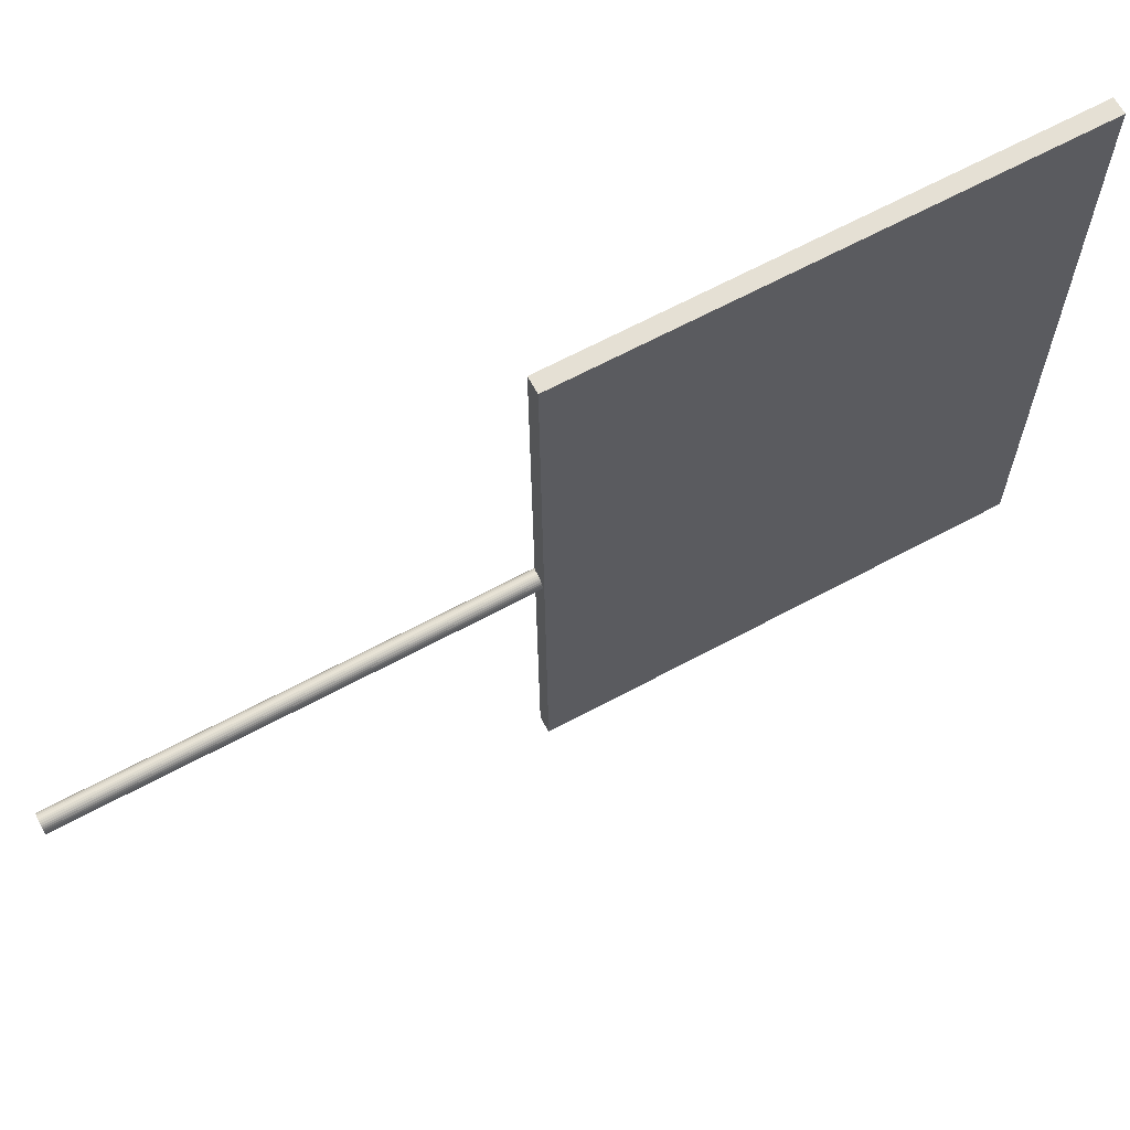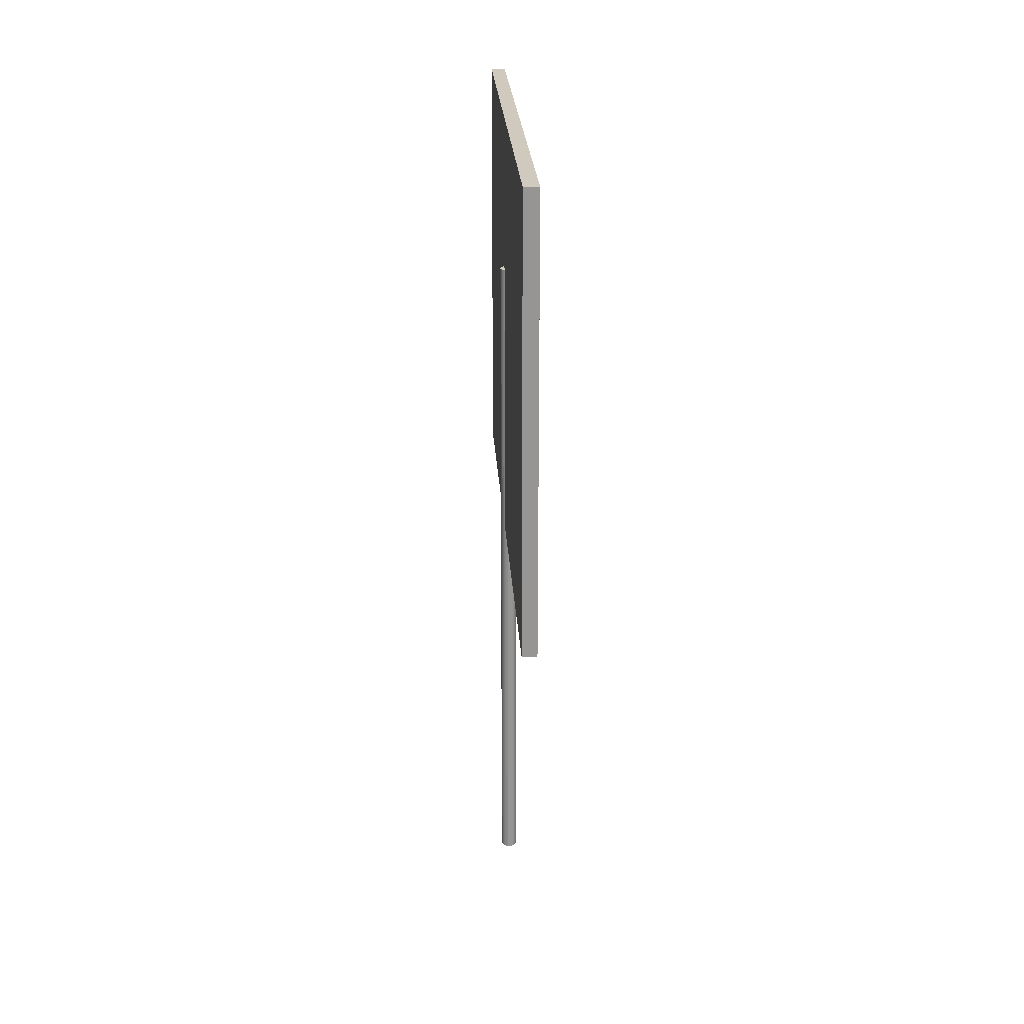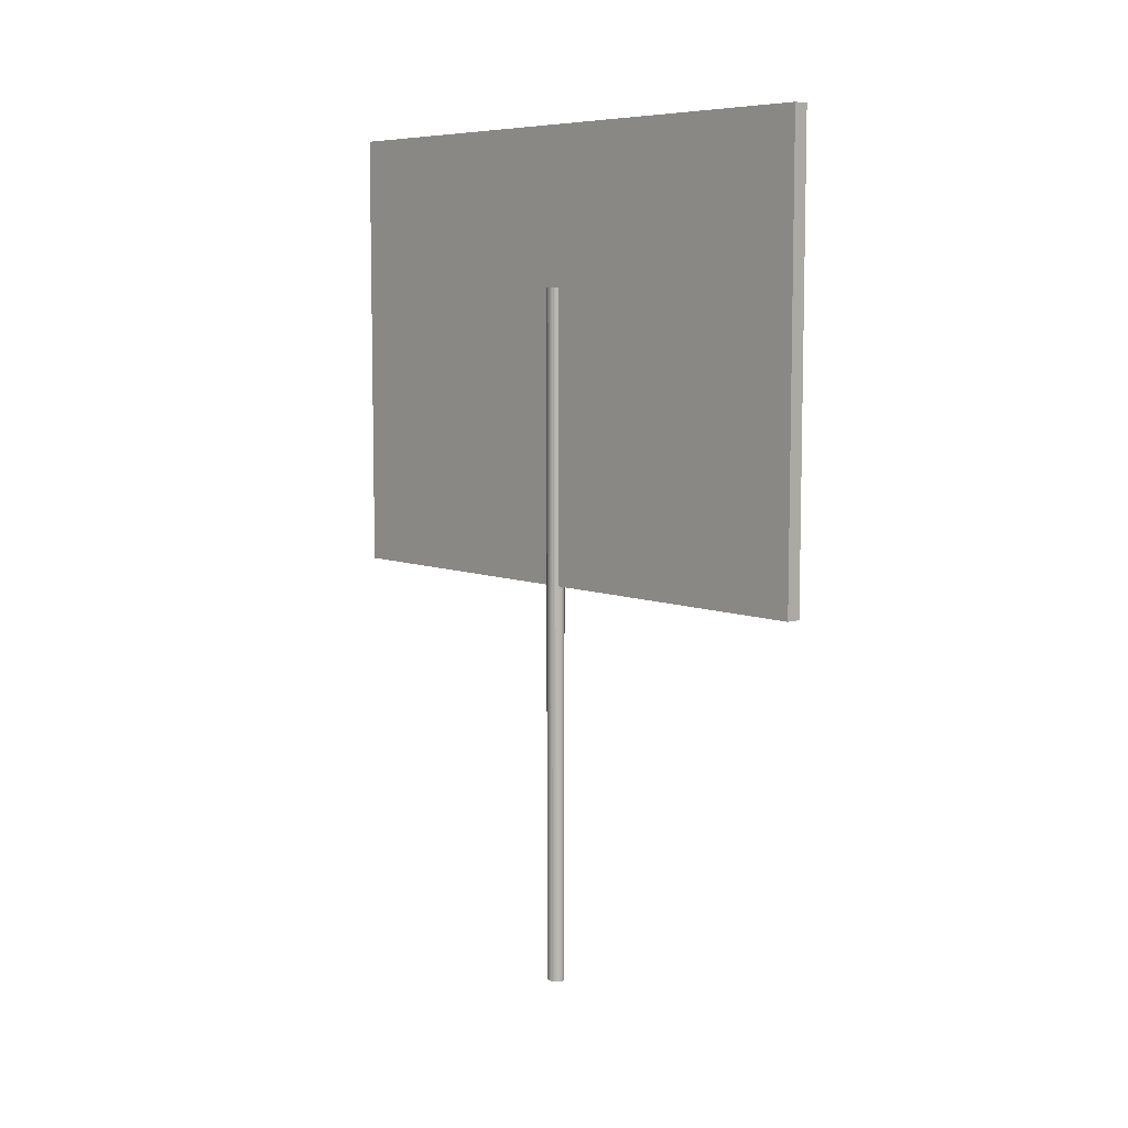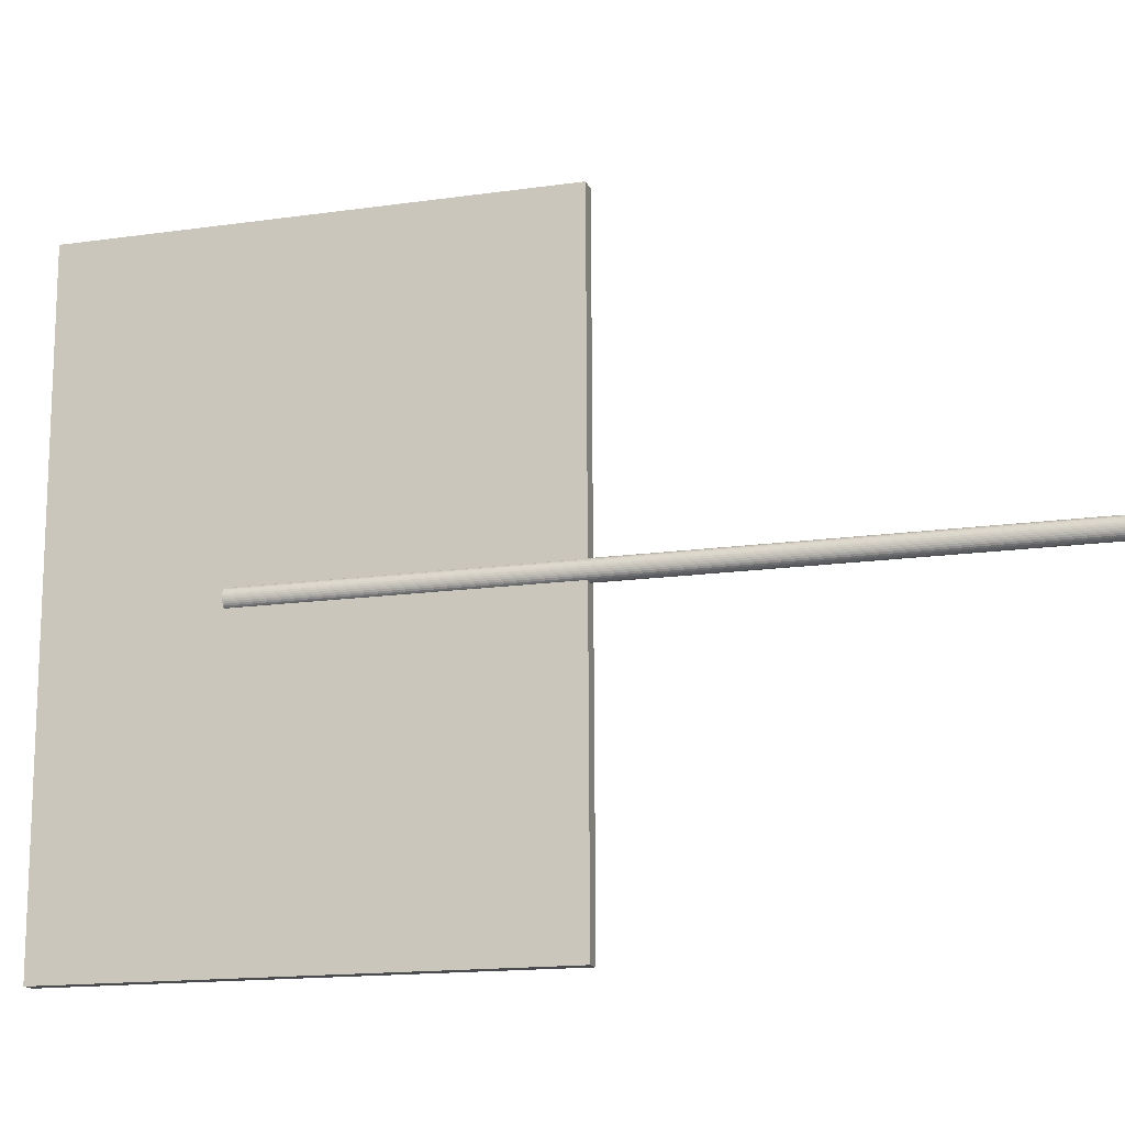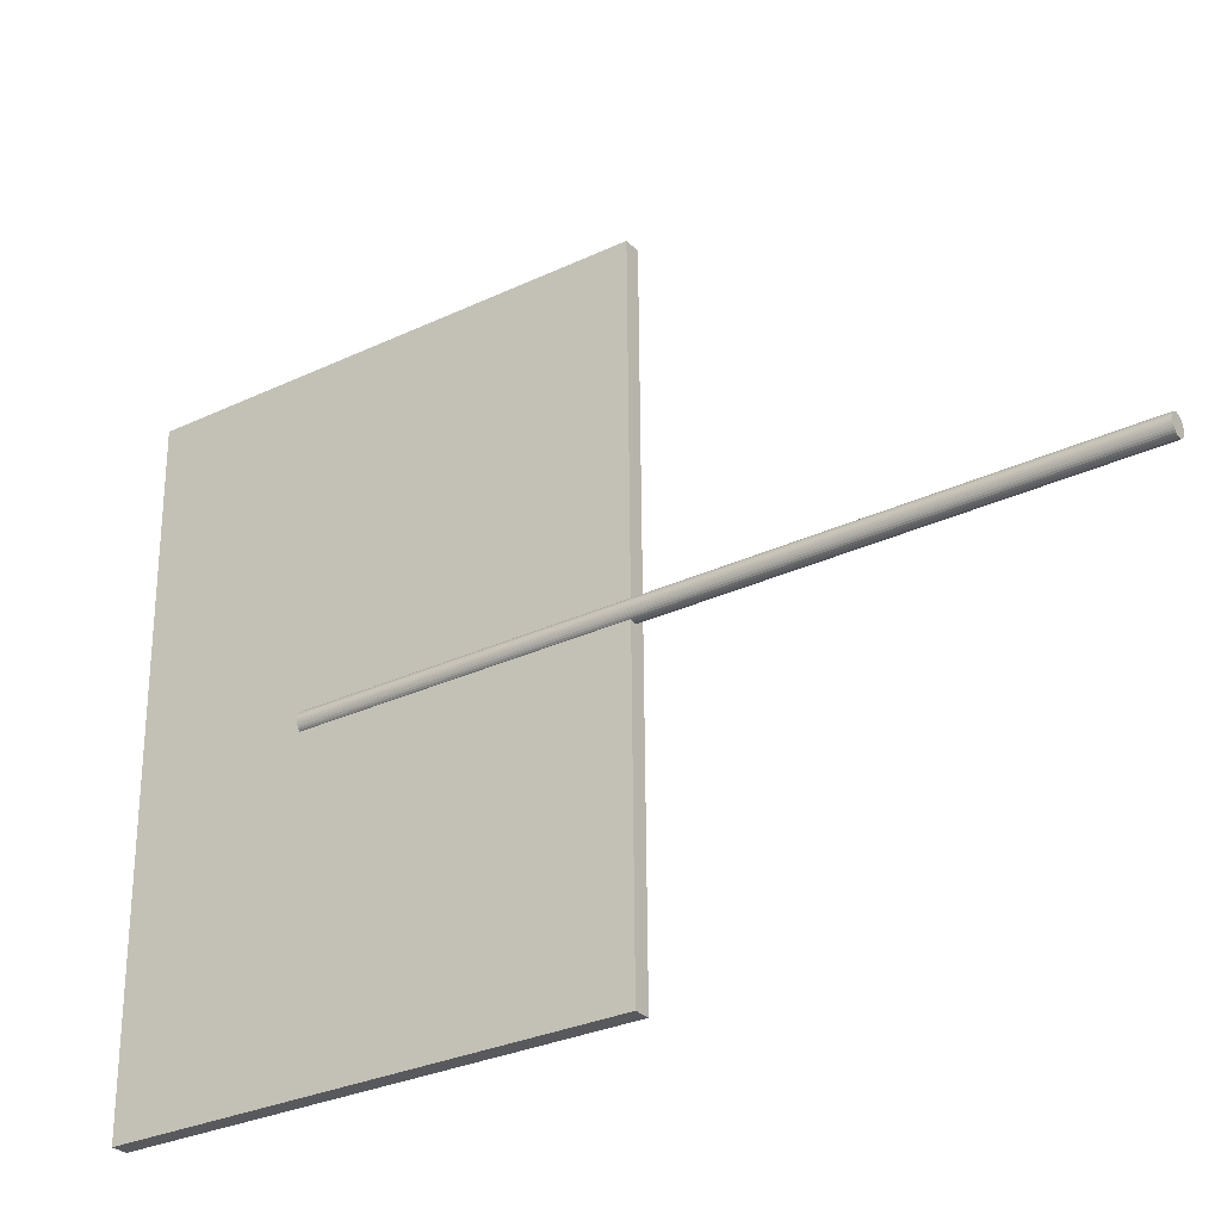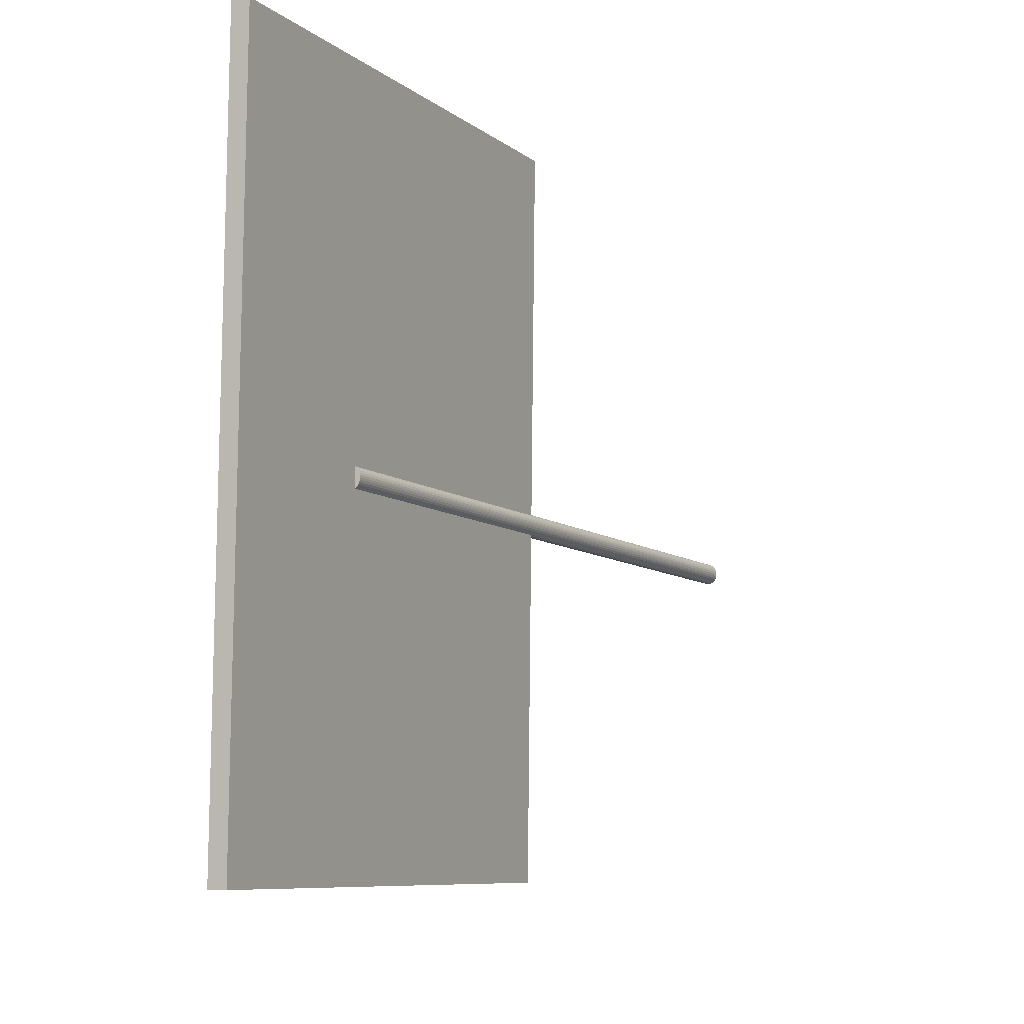
<metadata>
{"format":"obj","ext":"obj","renderer":"f3d","projection":"perspective","resolution":1024,"background":"white","views":[{"elev":66.1,"azim":61.7,"up":"+Z"},{"elev":22.8,"azim":-3.8,"up":"+Y"},{"elev":7.4,"azim":-42.8,"up":"+Y"},{"elev":-15.8,"azim":-73.5,"up":"+Z"},{"elev":-30.0,"azim":-55.5,"up":"+Z"},{"elev":-7.9,"azim":-153.7,"up":"+Z"}]}
</metadata>
<code>
o Cube.022_Cube.023
v -3.819 0.1767 -3.84
v -3.819 0.2765 -3.84
v -3.817 0.1767 -3.974
v -3.817 0.2765 -3.974
v -3.816 0.1767 -3.84
v -3.816 0.2765 -3.84
v -3.814 0.1767 -3.974
v -3.814 0.2765 -3.974
f 1 2 4 3
f 3 4 8 7
f 7 8 6 5
f 5 6 2 1
f 3 7 5 1
f 8 4 2 6
o Cylinder.022
v -3.817 0.08651 -3.911
v -3.817 0.2418 -3.911
v -3.817 0.08651 -3.911
v -3.817 0.2418 -3.911
v -3.816 0.08651 -3.911
v -3.816 0.2418 -3.911
v -3.816 0.08651 -3.911
v -3.816 0.2418 -3.911
v -3.816 0.08651 -3.911
v -3.816 0.2418 -3.911
v -3.816 0.08651 -3.91
v -3.816 0.2418 -3.91
v -3.816 0.08651 -3.91
v -3.816 0.2418 -3.91
v -3.815 0.08651 -3.91
v -3.815 0.2418 -3.91
v -3.815 0.08651 -3.909
v -3.815 0.2418 -3.909
v -3.815 0.08651 -3.909
v -3.815 0.2418 -3.909
v -3.816 0.08651 -3.908
v -3.816 0.2418 -3.908
v -3.816 0.08651 -3.908
v -3.816 0.2418 -3.908
v -3.816 0.08651 -3.908
v -3.816 0.2418 -3.908
v -3.816 0.08651 -3.907
v -3.816 0.2418 -3.907
v -3.817 0.08651 -3.907
v -3.817 0.2418 -3.907
v -3.817 0.08651 -3.907
v -3.817 0.2418 -3.907
v -3.817 0.08651 -3.907
v -3.817 0.2418 -3.907
v -3.818 0.08651 -3.907
v -3.818 0.2418 -3.907
v -3.818 0.08651 -3.907
v -3.818 0.2418 -3.907
v -3.818 0.08651 -3.907
v -3.818 0.2418 -3.907
v -3.819 0.08651 -3.908
v -3.819 0.2418 -3.908
v -3.819 0.08651 -3.908
v -3.819 0.2418 -3.908
v -3.819 0.08651 -3.908
v -3.819 0.2418 -3.908
v -3.819 0.08651 -3.909
v -3.819 0.2418 -3.909
v -3.819 0.08651 -3.909
v -3.819 0.2418 -3.909
v -3.819 0.08651 -3.91
v -3.819 0.2418 -3.91
v -3.819 0.08651 -3.91
v -3.819 0.2418 -3.91
v -3.819 0.08651 -3.91
v -3.819 0.2418 -3.91
v -3.819 0.08651 -3.911
v -3.819 0.2418 -3.911
v -3.818 0.08651 -3.911
v -3.818 0.2418 -3.911
v -3.818 0.08651 -3.911
v -3.818 0.2418 -3.911
v -3.818 0.08651 -3.911
v -3.818 0.2418 -3.911
f 9 10 12 11
f 11 12 14 13
f 13 14 16 15
f 15 16 18 17
f 17 18 20 19
f 19 20 22 21
f 21 22 24 23
f 23 24 26 25
f 25 26 28 27
f 27 28 30 29
f 29 30 32 31
f 31 32 34 33
f 33 34 36 35
f 35 36 38 37
f 37 38 40 39
f 39 40 42 41
f 41 42 44 43
f 43 44 46 45
f 45 46 48 47
f 47 48 50 49
f 49 50 52 51
f 51 52 54 53
f 53 54 56 55
f 55 56 58 57
f 57 58 60 59
f 59 60 62 61
f 61 62 64 63
f 63 64 66 65
f 65 66 68 67
f 67 68 70 69
f 12 10 72 70 68 66 64 62 60 58 56 54 52 50 48 46 44 42 40 38 36 34 32 30 28 26 24 22 20 18 16 14
f 69 70 72 71
f 71 72 10 9
f 9 11 13 15 17 19 21 23 25 27 29 31 33 35 37 39 41 43 45 47 49 51 53 55 57 59 61 63 65 67 69 71

</code>
